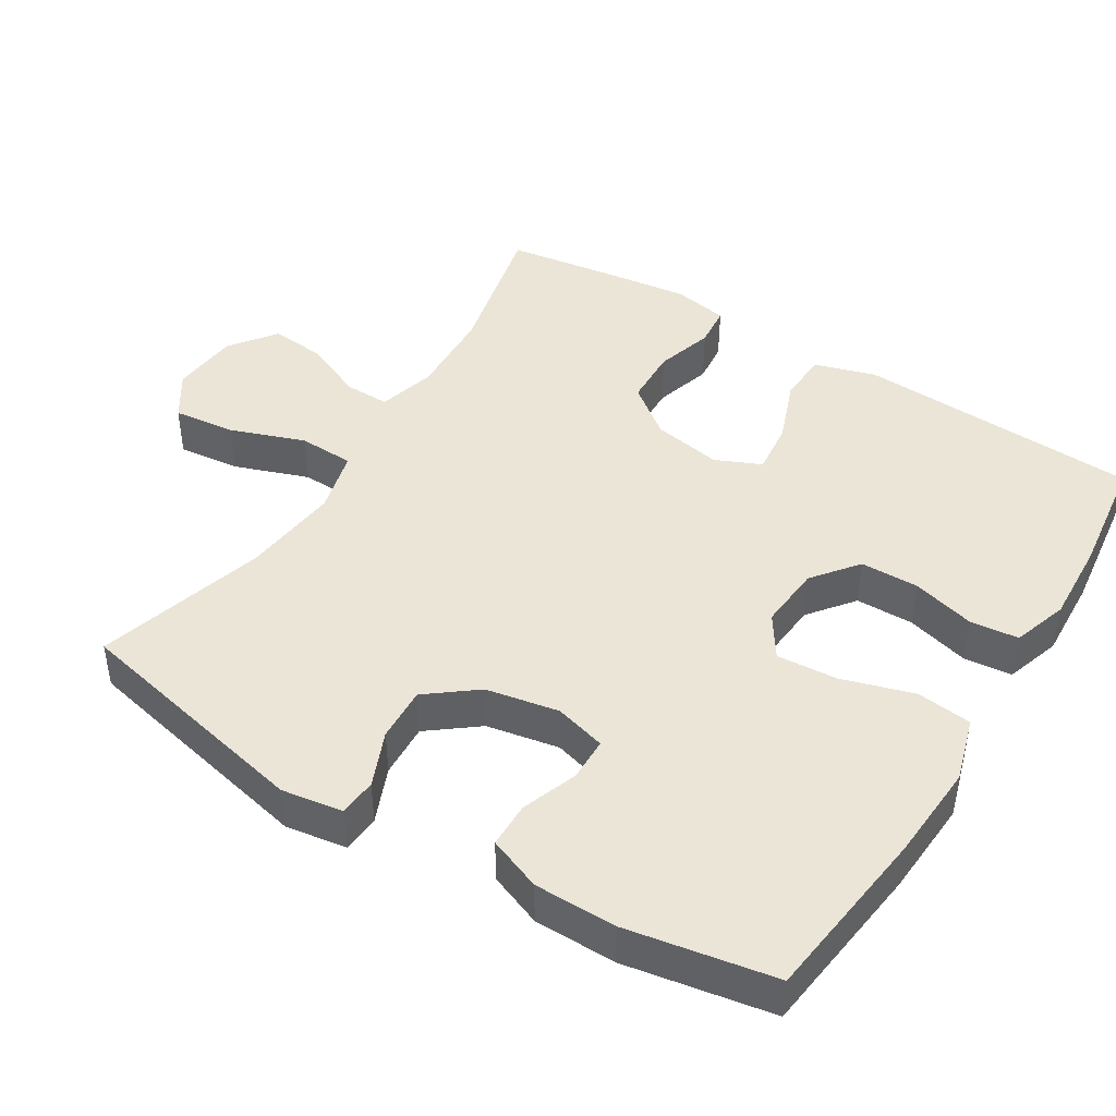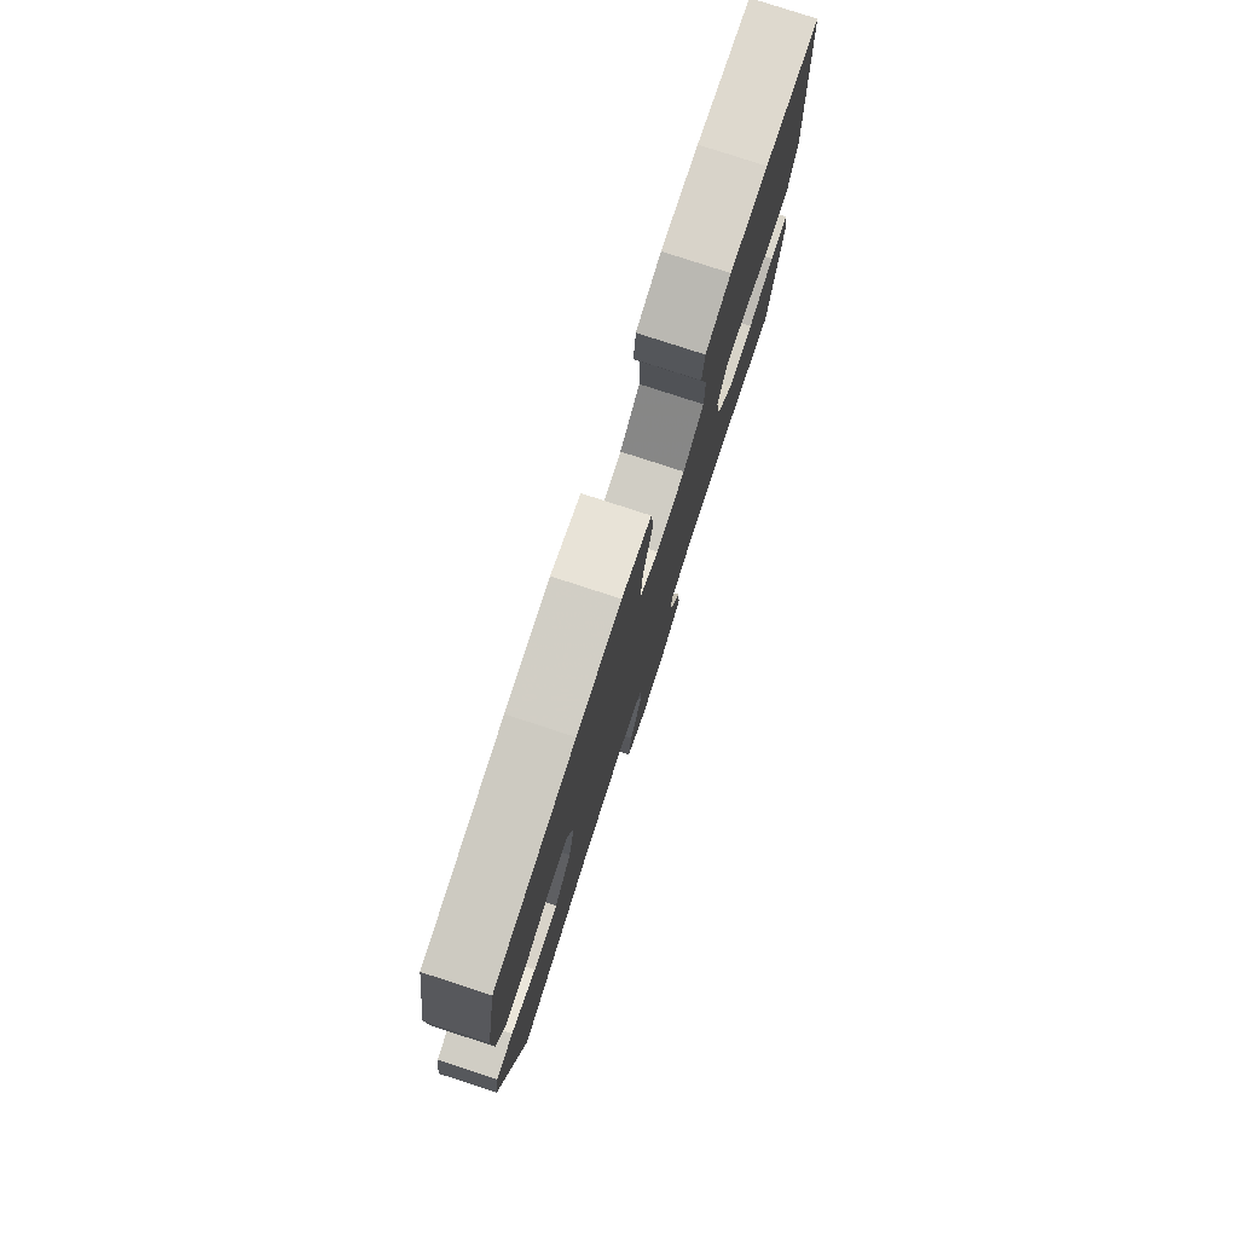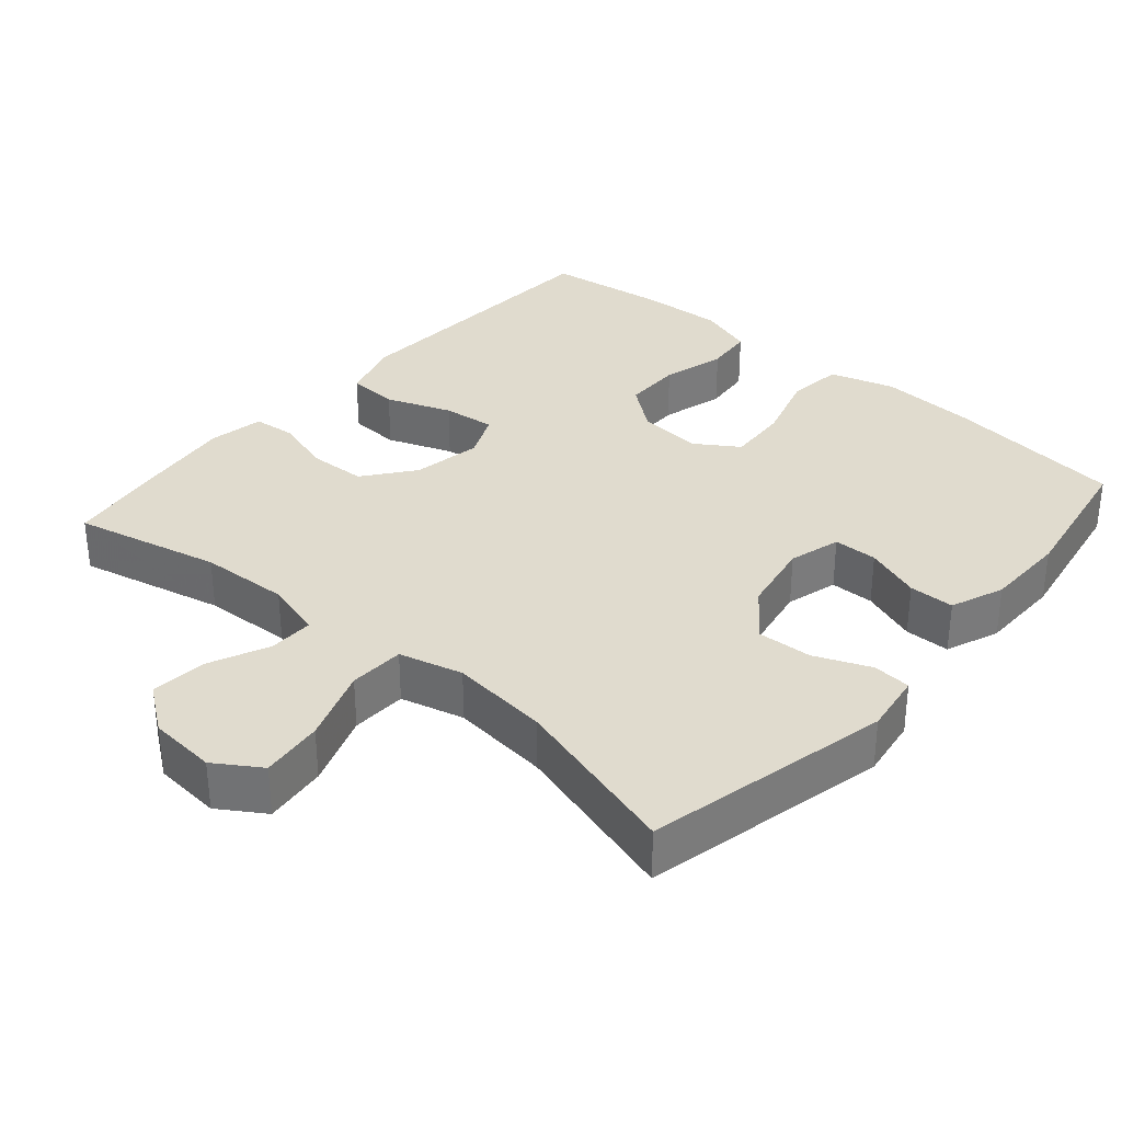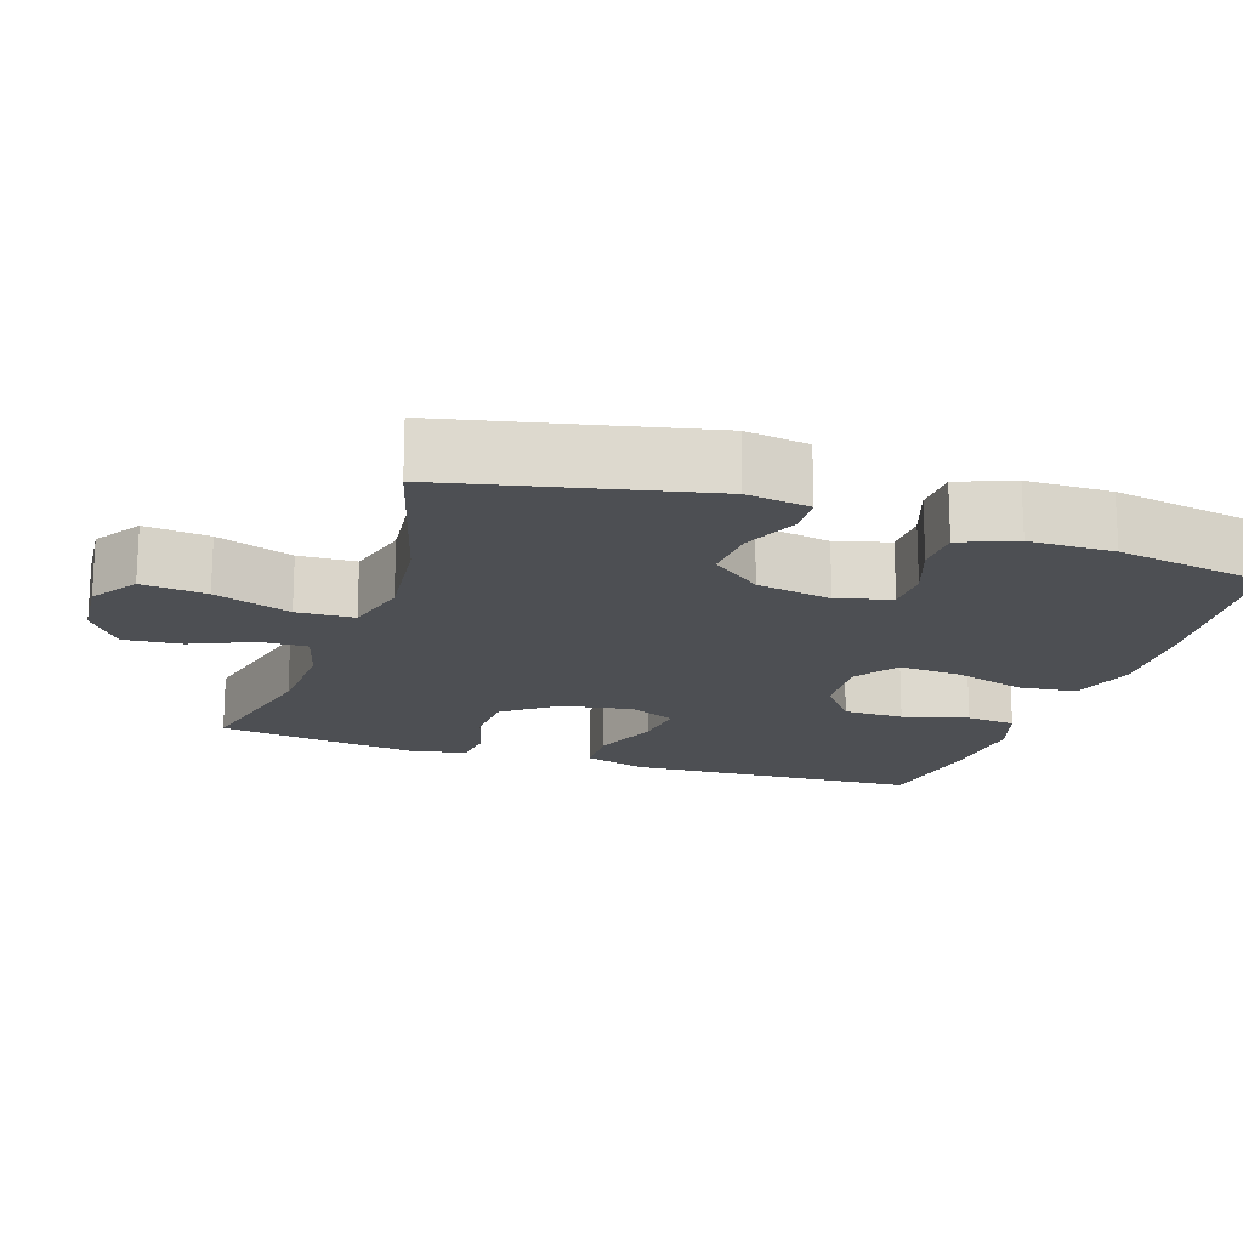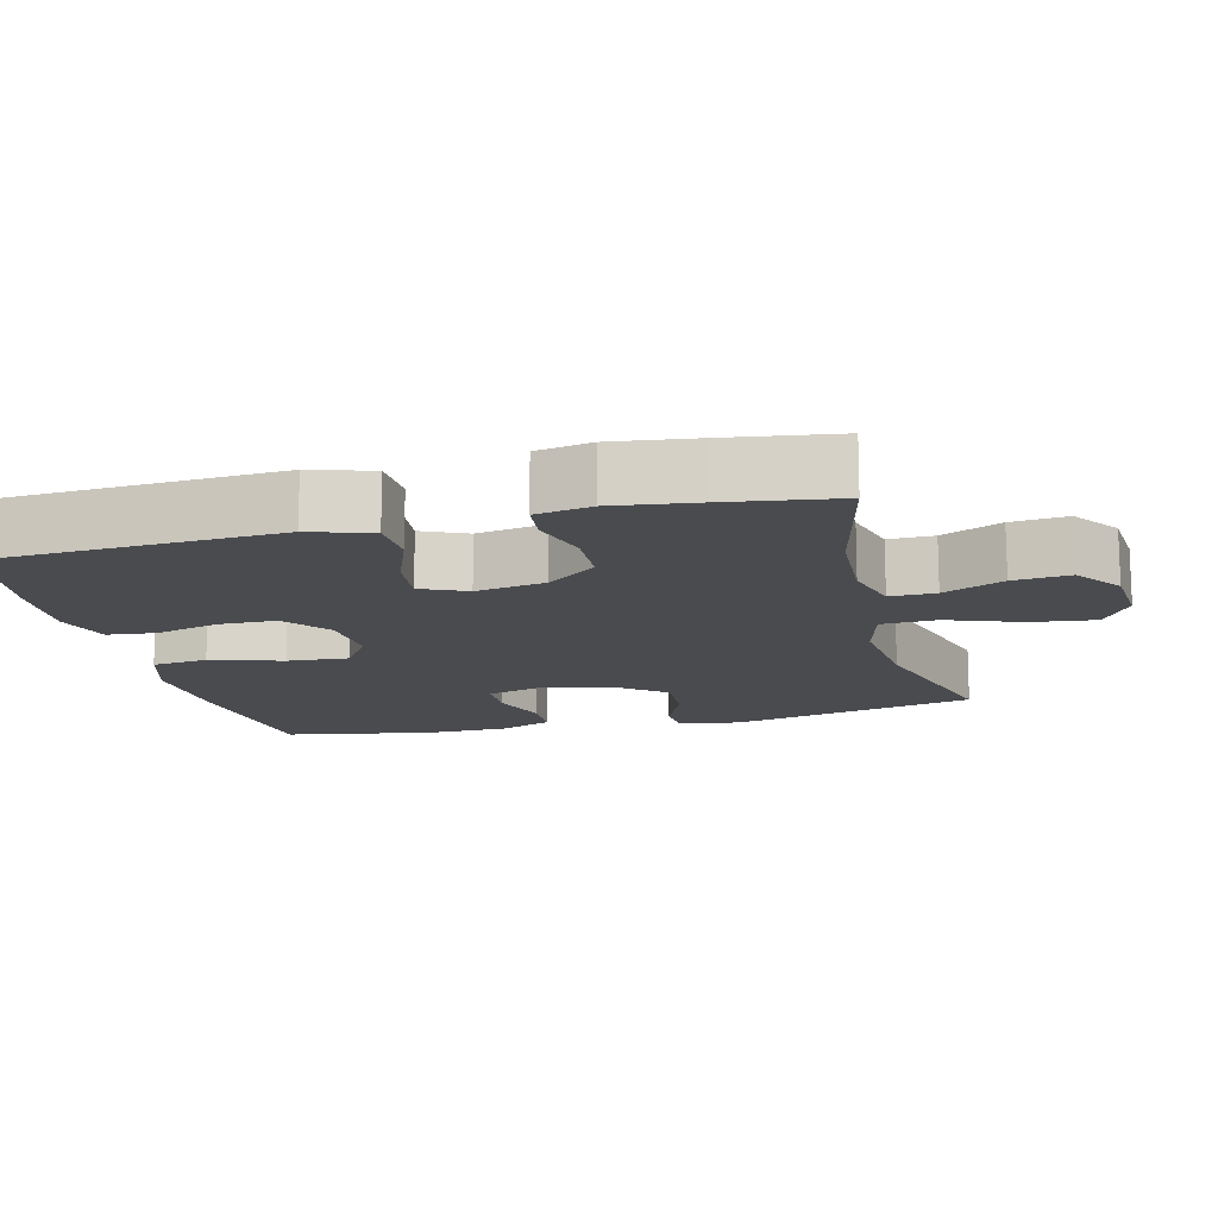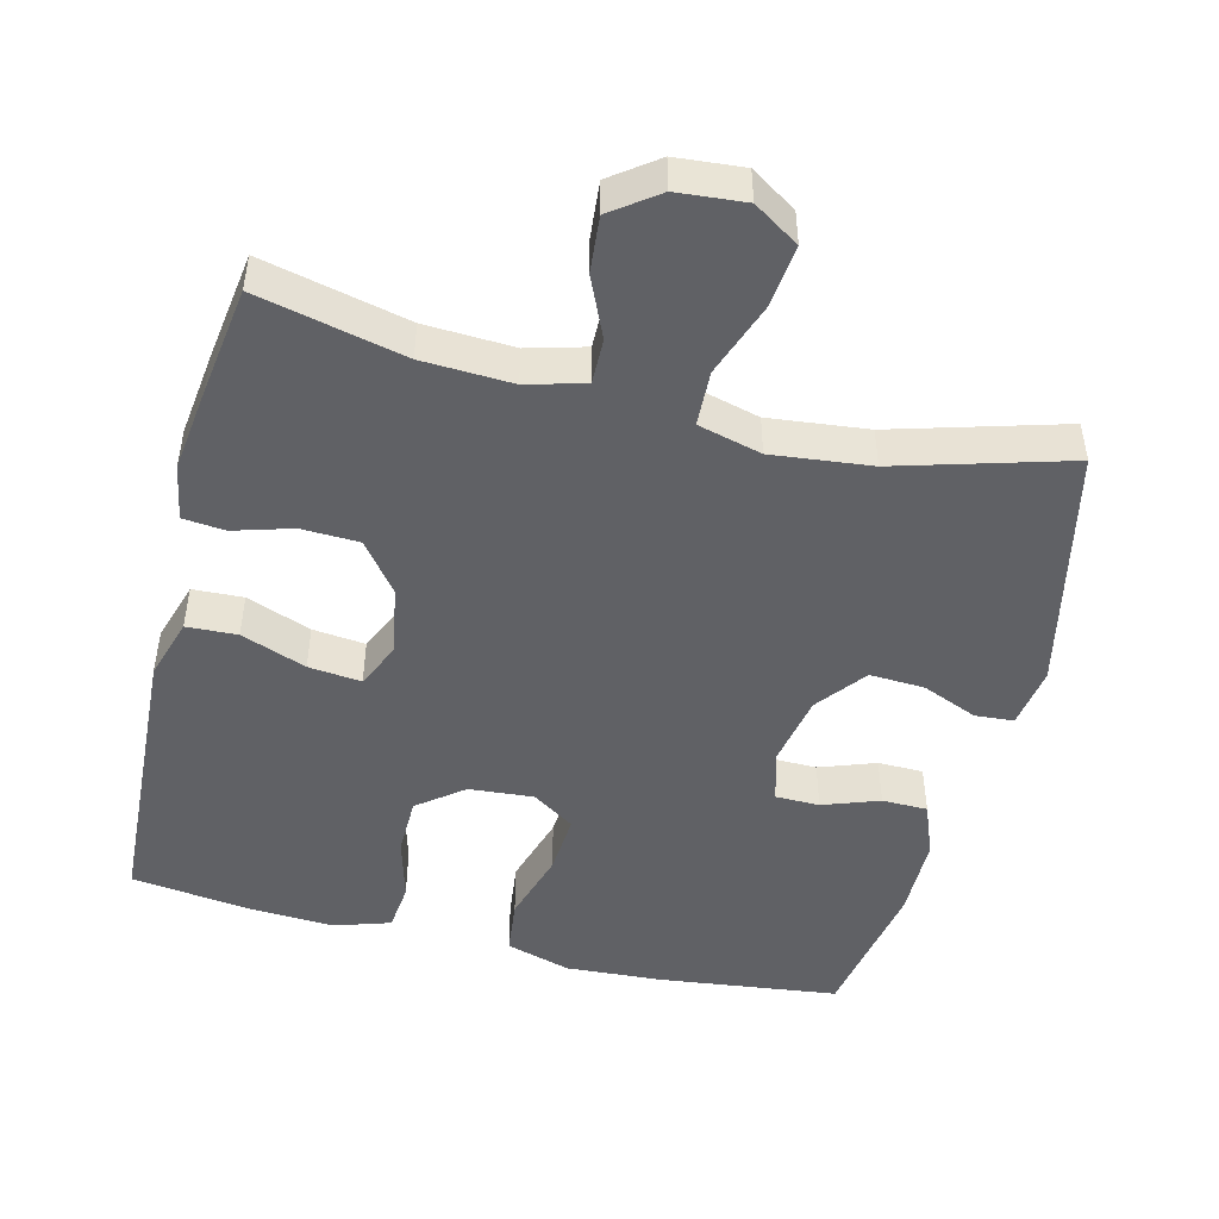
<metadata>
{"format":"obj","ext":"obj","renderer":"f3d","projection":"perspective","resolution":1024,"background":"white","views":[{"elev":44.2,"azim":-58.2,"up":"+Y"},{"elev":79.1,"azim":-71.9,"up":"+Z"},{"elev":33.4,"azim":-139.1,"up":"+Y"},{"elev":-17.6,"azim":-108.5,"up":"+Y"},{"elev":-14.3,"azim":104.0,"up":"+Y"},{"elev":-48.0,"azim":166.0,"up":"+Y"}]}
</metadata>
<code>
v 0.5 0.07 0.5
v 0.514 0.07 0.237
v 0.521 0.07 0.105
v 0.495 0.07 0.02
v 0.425 0.07 0.017
v 0.335 0.07 0.051
v 0.262 0.07 0.059
v 0.234 0.07 -0.004
v 0.251 0.07 -0.1
v 0.304 0.07 -0.169
v 0.384 0.07 -0.172
v 0.465 0.07 -0.148
v 0.523 0.07 -0.154
v 0.537 0.07 -0.231
v 0.522 0.07 -0.348
v 0.5 0.07 -0.5
v 0.297 0.07 -0.453
v 0.173 0.07 -0.447
v 0.093 0.07 -0.469
v 0.094 0.07 -0.532
v 0.131 0.07 -0.615
v 0.138 0.07 -0.693
v 0.074 0.07 -0.74
v -0.02 0.07 -0.748
v -0.083 0.07 -0.707
v -0.073 0.07 -0.62
v -0.036 0.07 -0.517
v -0.039 0.07 -0.44
v -0.127 0.07 -0.417
v -0.264 0.07 -0.432
v -0.5 0.07 -0.5
v -0.575 0.07 -0.16
v -0.562 0.07 -0.075
v -0.509 0.07 -0.071
v -0.432 0.07 -0.103
v -0.356 0.07 -0.107
v -0.303 0.07 -0.039
v -0.284 0.07 0.062
v -0.304 0.07 0.134
v -0.365 0.07 0.135
v -0.443 0.07 0.107
v -0.506 0.07 0.108
v -0.535 0.07 0.182
v -0.536 0.07 0.296
v -0.5 0.07 0.5
v -0.253 0.07 0.53
v -0.118 0.07 0.538
v -0.028 0.07 0.511
v -0.019 0.07 0.434
v -0.049 0.07 0.335
v -0.055 0.07 0.25
v 0.004 0.07 0.211
v 0.093 0.07 0.218
v 0.156 0.07 0.267
v 0.157 0.07 0.348
v 0.133 0.07 0.436
v 0.14 0.07 0.503
v 0.217 0.07 0.528
v 0.332 0.07 0.522
v 0.5 0 0.5
v 0.514 0 0.237
v 0.521 0 0.105
v 0.495 0 0.02
v 0.425 0 0.017
v 0.335 0 0.051
v 0.262 0 0.059
v 0.234 0 -0.004
v 0.251 0 -0.1
v 0.304 0 -0.169
v 0.384 0 -0.172
v 0.465 0 -0.148
v 0.523 0 -0.154
v 0.537 0 -0.231
v 0.522 0 -0.348
v 0.5 0 -0.5
v 0.297 0 -0.453
v 0.173 0 -0.447
v 0.093 0 -0.469
v 0.094 0 -0.532
v 0.131 0 -0.615
v 0.138 0 -0.693
v 0.074 0 -0.74
v -0.02 0 -0.748
v -0.083 0 -0.707
v -0.073 0 -0.62
v -0.036 0 -0.517
v -0.039 0 -0.44
v -0.127 0 -0.417
v -0.264 0 -0.432
v -0.5 0 -0.5
v -0.575 0 -0.16
v -0.562 0 -0.075
v -0.509 0 -0.071
v -0.432 0 -0.103
v -0.356 0 -0.107
v -0.303 0 -0.039
v -0.284 0 0.062
v -0.304 0 0.134
v -0.365 0 0.135
v -0.443 0 0.107
v -0.506 0 0.108
v -0.535 0 0.182
v -0.536 0 0.296
v -0.5 0 0.5
v -0.253 0 0.53
v -0.118 0 0.538
v -0.028 0 0.511
v -0.019 0 0.434
v -0.049 0 0.335
v -0.055 0 0.25
v 0.004 0 0.211
v 0.093 0 0.218
v 0.156 0 0.267
v 0.157 0 0.348
v 0.133 0 0.436
v 0.14 0 0.503
v 0.217 0 0.528
v 0.332 0 0.522
f 55 56 57 58
f 54 55 58 59
f 47 48 49 50
f 47 50 51
f 46 47 51
f 45 46 51
f 44 45 51 52
f 40 41 42 43
f 39 40 43 44
f 32 33 34 35
f 30 31 32 35
f 29 30 35 36
f 28 29 36 37
f 24 25 26 27
f 24 27 28
f 23 24 28
f 20 21 22 23
f 19 20 23 28
f 18 19 28 37
f 14 15 16 17
f 11 12 13 14
f 10 11 14 17
f 9 10 17 18
f 3 4 5 6
f 3 6 7
f 2 3 7
f 54 59 1 2
f 53 54 2 7
f 52 53 7 8
f 39 44 52 8
f 38 39 8 9
f 9 18 37 38
f 117 116 115 114
f 118 117 114 113
f 109 108 107 106
f 110 109 106
f 110 106 105
f 110 105 104
f 111 110 104 103
f 102 101 100 99
f 103 102 99 98
f 94 93 92 91
f 94 91 90 89
f 95 94 89 88
f 96 95 88 87
f 86 85 84 83
f 87 86 83
f 87 83 82
f 82 81 80 79
f 87 82 79 78
f 96 87 78 77
f 76 75 74 73
f 73 72 71 70
f 76 73 70 69
f 77 76 69 68
f 65 64 63 62
f 66 65 62
f 66 62 61
f 61 60 118 113
f 66 61 113 112
f 67 66 112 111
f 67 111 103 98
f 68 67 98 97
f 97 96 77 68
f 1 60 61 2
f 2 61 62 3
f 3 62 63 4
f 4 63 64 5
f 5 64 65 6
f 6 65 66 7
f 7 66 67 8
f 8 67 68 9
f 9 68 69 10
f 10 69 70 11
f 11 70 71 12
f 12 71 72 13
f 13 72 73 14
f 14 73 74 15
f 15 74 75 16
f 16 75 76 17
f 17 76 77 18
f 18 77 78 19
f 19 78 79 20
f 20 79 80 21
f 21 80 81 22
f 22 81 82 23
f 23 82 83 24
f 24 83 84 25
f 25 84 85 26
f 26 85 86 27
f 27 86 87 28
f 28 87 88 29
f 29 88 89 30
f 30 89 90 31
f 31 90 91 32
f 32 91 92 33
f 33 92 93 34
f 34 93 94 35
f 35 94 95 36
f 36 95 96 37
f 37 96 97 38
f 38 97 98 39
f 39 98 99 40
f 40 99 100 41
f 41 100 101 42
f 42 101 102 43
f 43 102 103 44
f 44 103 104 45
f 45 104 105 46
f 46 105 106 47
f 47 106 107 48
f 48 107 108 49
f 49 108 109 50
f 50 109 110 51
f 51 110 111 52
f 52 111 112 53
f 53 112 113 54
f 54 113 114 55
f 55 114 115 56
f 56 115 116 57
f 57 116 117 58
f 58 117 118 59
f 59 118 60 1

</code>
